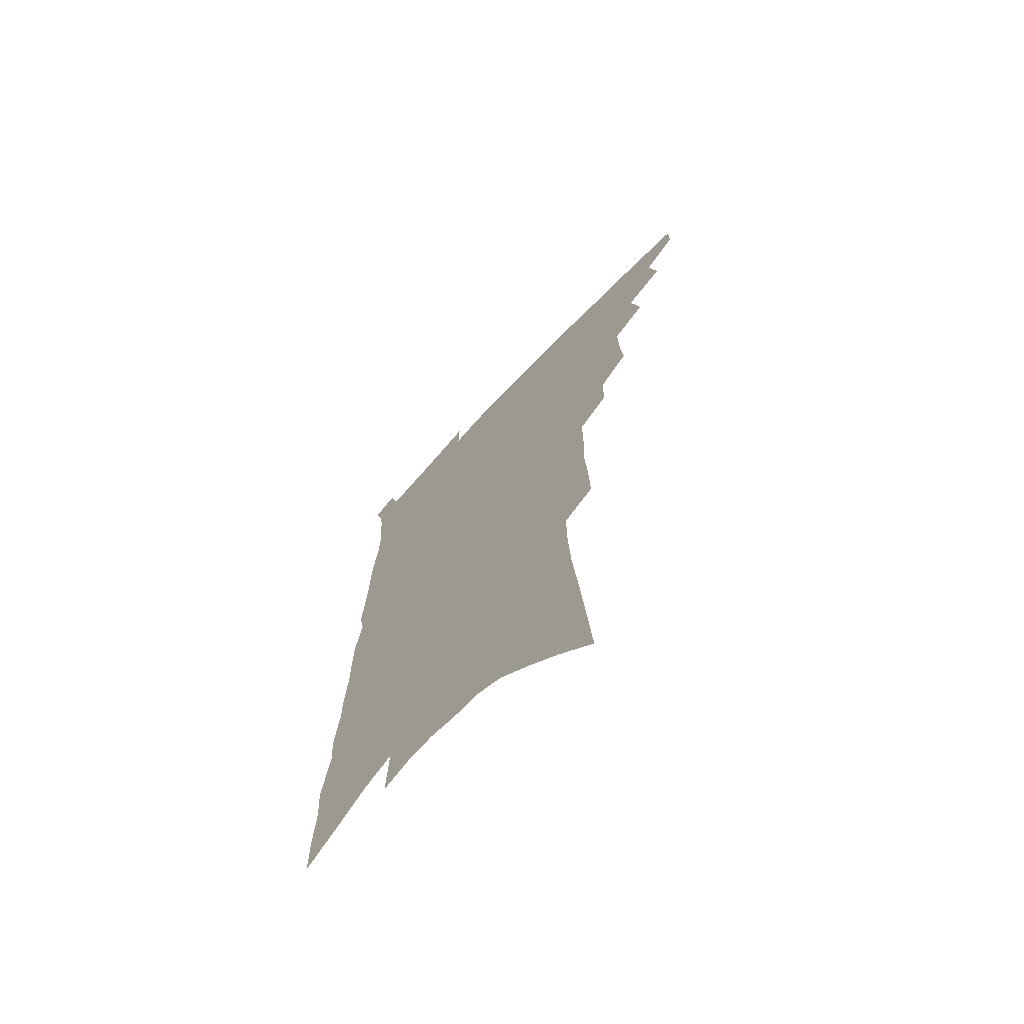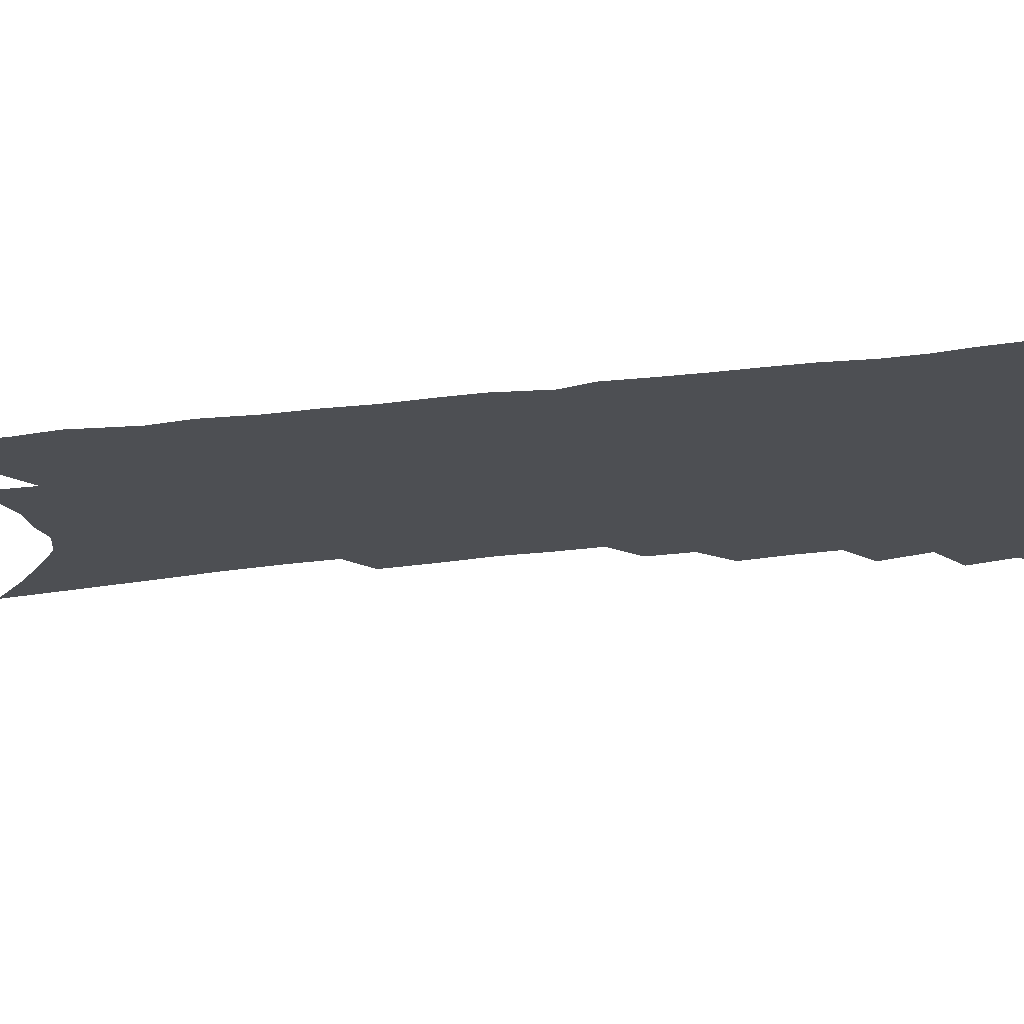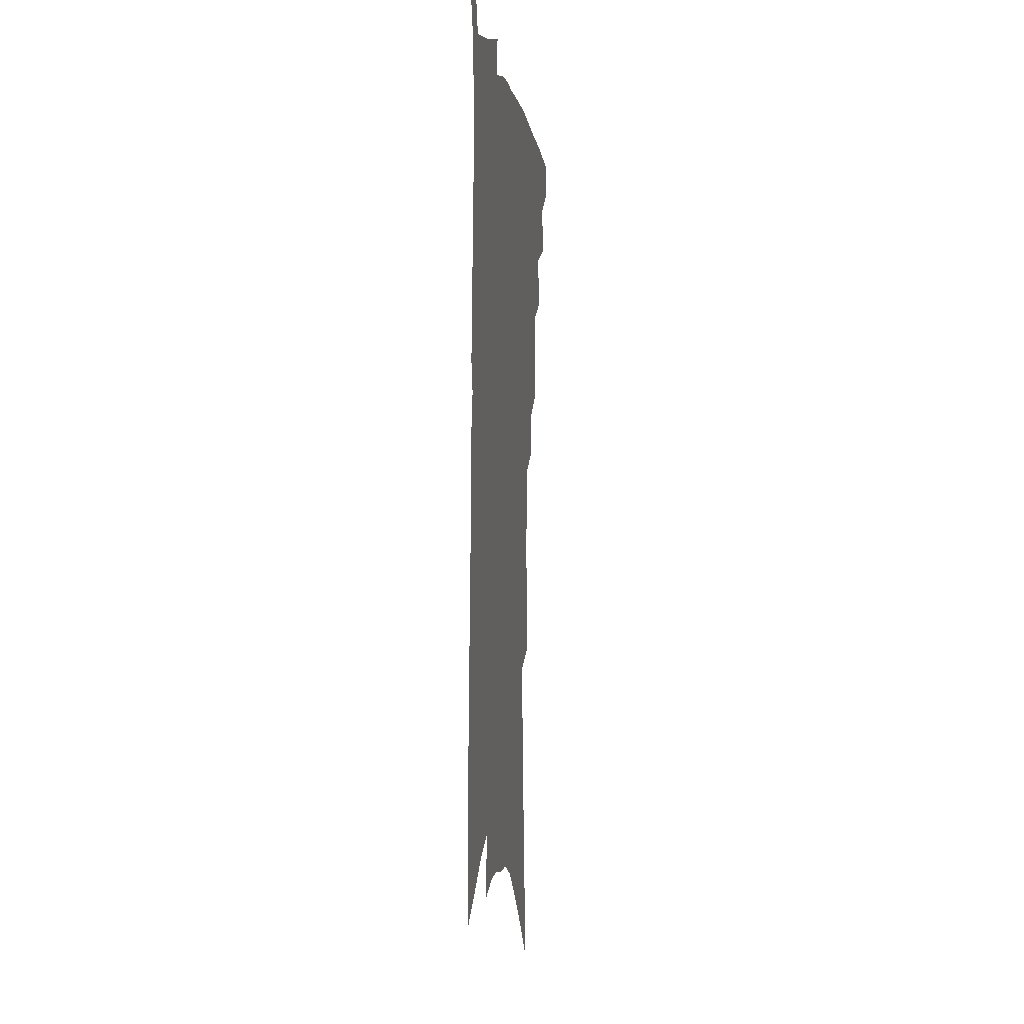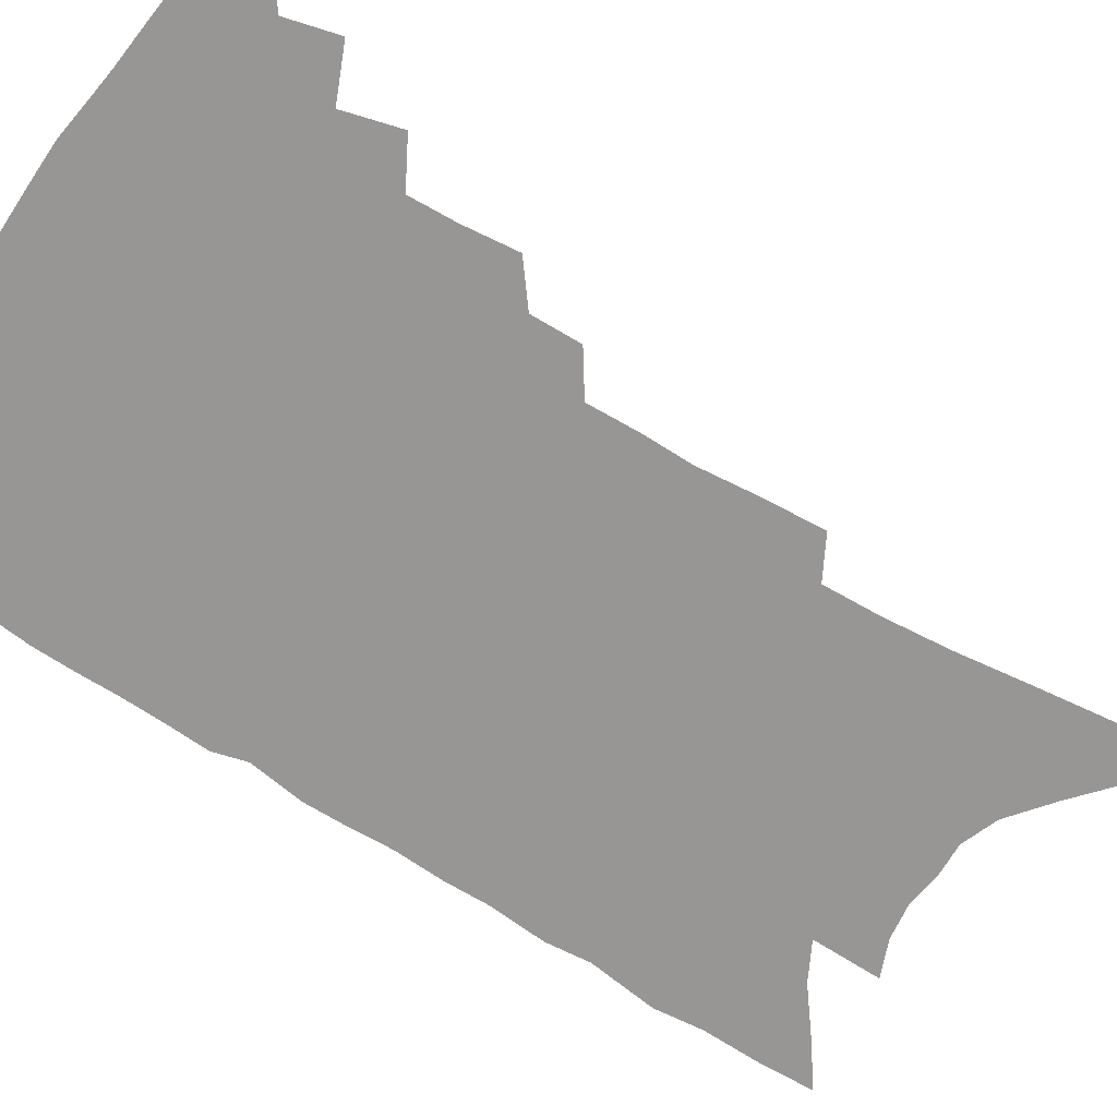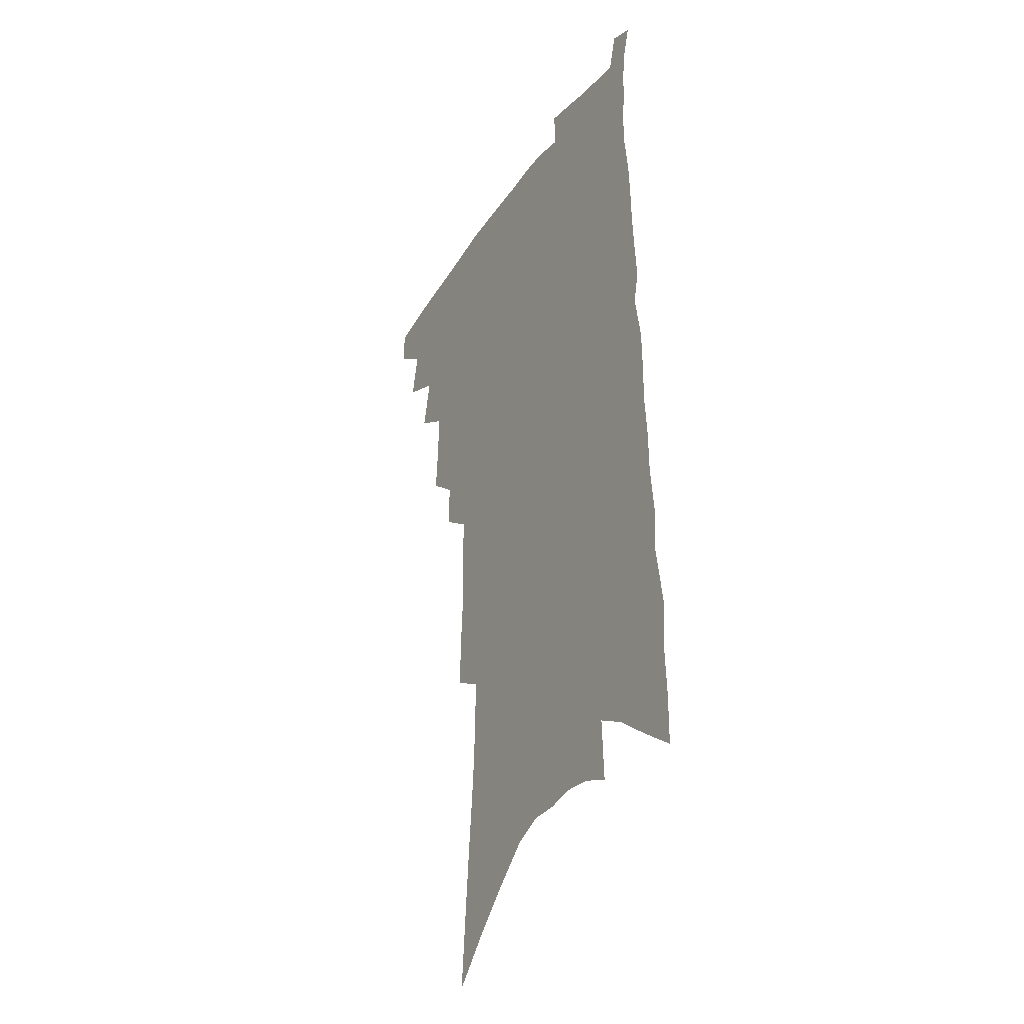
<metadata>
{"format":"obj","ext":"obj","renderer":"f3d","projection":"perspective","resolution":1024,"background":"white","views":[{"elev":-68.9,"azim":-132.9,"up":"+Y"},{"elev":-17.7,"azim":107.6,"up":"+Z"},{"elev":-0.1,"azim":98.5,"up":"+Y"},{"elev":-67.8,"azim":-120.4,"up":"+Z"},{"elev":-32.0,"azim":60.7,"up":"+Y"}]}
</metadata>
<code>
v 487.3 465.3 0
v 487.3 478.6 0
v 499 436.7 0
v 503.1 455 0
v 502.4 468 0
v 500 480.8 0
v 512.9 409.5 0
v 517.6 429.4 0
v 516.7 443.2 0
v 517.2 457.7 0
v 515 470.2 0
v 512.5 483.2 0
v 527.2 365.3 0
v 528.7 384.6 0
v 528.9 401.3 0
v 532.4 420.3 0
v 531 432.8 0
v 530.8 446.7 0
v 529.6 459.4 0
v 527.8 471.9 0
v 525.4 485 0
v 541.5 337.3 0
v 541.4 354.9 0
v 543 374.9 0
v 544.2 393.3 0
v 545.3 409.9 0
v 544.7 422.4 0
v 544.6 436 0
v 543.7 448.7 0
v 542.3 461.1 0
v 540.3 473.8 0
v 538.3 486.6 0
v 554.5 248.3 0
v 555.1 269.5 0
v 556.6 291.9 0
v 555.9 309.3 0
v 556 328.2 0
v 556.7 347.6 0
v 556.6 364.4 0
v 556.1 379.6 0
v 555.9 393.8 0
v 557 410.3 0
v 557.9 425.3 0
v 557.6 438.3 0
v 556.4 450.5 0
v 554.7 462.9 0
v 552.9 475.6 0
v 550.9 488.7 0
v 560 110.2 0
v 562.5 139.9 0
v 565 168.5 0
v 567.7 196.7 0
v 569.1 220.5 0
v 569.2 241 0
v 570.5 264.2 0
v 570.4 283.3 0
v 570 301.3 0
v 569.9 319.3 0
v 569.6 336.3 0
v 569.9 354.2 0
v 569.6 369.5 0
v 570.3 386 0
v 570.4 400.6 0
v 570.5 414.6 0
v 570.4 427.7 0
v 569.8 439.8 0
v 569.5 451.9 0
v 567.8 464 0
v 565.6 477.1 0
v 563.4 490.9 0
v 577 128.1 0
v 579.3 157.6 0
v 582 187.5 0
v 582.6 210.2 0
v 583.6 233.4 0
v 582.9 251.4 0
v 583.6 273.3 0
v 583.9 293.2 0
v 583.4 310.4 0
v 583.1 327.1 0
v 582.5 342.8 0
v 582.3 358.6 0
v 582.3 374.3 0
v 582.3 388.8 0
v 582.7 403.7 0
v 582.7 417 0
v 582.2 429 0
v 582 441.2 0
v 581.6 453 0
v 580.2 465 0
v 578.4 478 0
v 576.4 491.6 0
v 592.4 142.5 0
v 593.7 169.2 0
v 595.8 198.4 0
v 596.3 221.1 0
v 596.2 241.1 0
v 595.9 260.4 0
v 595.6 278.4 0
v 595.4 297 0
v 595.3 315.5 0
v 594.6 330.3 0
v 594.5 347.1 0
v 594 361.5 0
v 594.1 377 0
v 593.9 390.8 0
v 594.1 405.1 0
v 594.2 418.3 0
v 594.1 430.8 0
v 593.7 442.1 0
v 593.2 453.9 0
v 592.5 465.7 0
v 591.3 478.3 0
v 589.3 492.3 0
v 606.9 154.8 0
v 608 182.3 0
v 608.4 205.9 0
v 608.1 225.4 0
v 607.7 244.2 0
v 607.2 262.2 0
v 607.4 284.1 0
v 606.9 300.7 0
v 606.4 316.8 0
v 606.2 334.6 0
v 605.7 348.3 0
v 605.3 362.6 0
v 605.3 378 0
v 605.4 392.7 0
v 605.5 406.3 0
v 605.7 419.4 0
v 605.4 430.7 0
v 605.3 442.7 0
v 605.2 454.6 0
v 604.7 466.2 0
v 604 478.3 0
v 602.1 492.7 0
v 619.8 160.3 0
v 620.2 186.5 0
v 620.1 208.8 0
v 620 230.3 0
v 619.2 246.6 0
v 619.1 267.9 0
v 618.6 285.2 0
v 618.1 302.5 0
v 617.7 319.8 0
v 617.3 335.1 0
v 617 350.5 0
v 616.7 365.2 0
v 616.7 380.5 0
v 616.6 393.5 0
v 616.5 405.5 0
v 616.9 420.4 0
v 617 431.6 0
v 617.2 443.5 0
v 617 455.1 0
v 616.4 466.9 0
v 616.2 478.9 0
v 614.5 494 0
v 632.2 160.2 0
v 632.1 188 0
v 631.8 211.8 0
v 631.4 231.9 0
v 630.9 250.2 0
v 630.5 266.5 0
v 629.9 284.4 0
v 629.3 301.7 0
v 628.8 319.5 0
v 628.3 336.7 0
v 628.1 350.8 0
v 627.8 366 0
v 627.7 380.1 0
v 627.6 394.1 0
v 627.7 407 0
v 627.8 419.8 0
v 628.2 431.1 0
v 628.6 444.3 0
v 628.7 455.3 0
v 628.9 466.8 0
v 628.5 479.3 0
v 627.2 493.9 0
v 644.7 162.3 0
v 644.1 188.9 0
v 643.8 208.1 0
v 642.8 230.9 0
v 642.4 249.2 0
v 641.8 266.2 0
v 641 284.8 0
v 640.4 302 0
v 640.1 318 0
v 639.4 335.7 0
v 639.2 349.8 0
v 638.8 365.6 0
v 638.8 379.1 0
v 638.6 393.6 0
v 638.6 406.4 0
v 638.6 419.6 0
v 639.4 430.5 0
v 639.7 443.4 0
v 640.2 455 0
v 640.7 466.6 0
v 641.3 478.4 0
v 641.7 490.9 0
v 641.3 506 0
v 657.3 161 0
v 656.4 186.3 0
v 655.6 207.7 0
v 656 223.7 0
v 654.1 247.8 0
v 653.1 266.6 0
v 652.2 284.5 0
v 651.5 302.2 0
v 651.3 316.4 0
v 650.5 334.1 0
v 650.6 348.2 0
v 650.8 361.8 0
v 650.1 377.5 0
v 649.7 392 0
v 649.9 404.9 0
v 649.9 417.8 0
v 650.6 429.9 0
v 650.8 443.2 0
v 651.6 454.4 0
v 652.4 465.8 0
v 653.3 477.5 0
v 654 489.5 0
v 654.1 503.3 0
v 670.5 156.3 0
v 669.3 181 0
v 668.3 202.6 0
v 667.7 222.5 0
v 666.2 244.2 0
v 664.8 264.4 0
v 663.5 283.5 0
v 662.9 300 0
v 662.6 315.3 0
v 661.8 331.7 0
v 662.6 344.8 0
v 662.1 360.1 0
v 661.8 374.7 0
v 661.2 389.8 0
v 661.2 403.2 0
v 660.7 417.4 0
v 662 428.5 0
v 662.2 441.5 0
v 663 453.3 0
v 663.9 464.8 0
v 665 476.4 0
v 666.1 487.8 0
v 667 500.3 0
v 682.9 174.4 0
v 681.6 196.9 0
v 679.8 219.5 0
v 679.6 237.4 0
v 678.7 256.4 0
v 677.5 275.1 0
v 676 293.6 0
v 674.9 310.7 0
v 675.1 325.4 0
v 675.5 339.7 0
v 674.3 356.1 0
v 673.8 371.3 0
v 673.8 385.3 0
v 673.6 399.4 0
v 674.2 412.4 0
v 673.7 426.3 0
v 674.3 438.8 0
v 674.3 452.2 0
v 675.2 463.9 0
v 676.3 475.3 0
v 677.7 486.7 0
v 679 498.5 0
v 698.5 163.2 0
v 696.5 187.1 0
v 696 206.8 0
v 693.7 229.3 0
v 693.1 247.7 0
v 691.8 266.6 0
v 691 284 0
v 689.2 302.4 0
v 689.3 317.8 0
v 689.1 333.2 0
v 687.6 350.3 0
v 686.7 366 0
v 687.3 379.6 0
v 687.8 393.2 0
v 687.2 407.9 0
v 685.5 423.5 0
v 686.5 435.8 0
v 686.9 448.9 0
v 686.9 461.9 0
v 687.8 473.7 0
v 689.2 485.2 0
v 690.8 496.6 0
v 695 510.8 0
v 714.2 152.6 0
v 714.2 172.2 0
v 713.1 193.3 0
v 714.2 210.4 0
v 710.2 234.8 0
v 711.1 250.8 0
v 708.8 270.8 0
v 708.5 287.6 0
v 706.9 305.4 0
v 707.1 320.8 0
v 706.7 336.8 0
v 703.1 356.2 0
v 705.9 368.3 0
v 704.4 384.2 0
v 703.5 399.4 0
v 703 414.1 0
v 702.2 428.7 0
v 700 445.1 0
v 699.7 458.7 0
v 700.8 470.6 0
v 701.1 483.3 0
v 702.7 494.8 0
v 706.2 506.3 0
f 4 5 1
f 1 5 2
f 5 6 2
f 8 9 3
f 3 9 4
f 9 10 4
f 4 10 5
f 10 11 5
f 5 11 6
f 11 12 6
f 15 16 7
f 7 16 8
f 16 17 8
f 8 17 9
f 17 18 9
f 9 18 10
f 18 19 10
f 10 19 11
f 19 20 11
f 11 20 12
f 20 21 12
f 23 24 13
f 13 24 14
f 24 25 14
f 14 25 15
f 25 26 15
f 15 26 16
f 26 27 16
f 16 27 17
f 27 28 17
f 17 28 18
f 28 29 18
f 18 29 19
f 29 30 19
f 19 30 20
f 30 31 20
f 20 31 21
f 31 32 21
f 37 38 22
f 22 38 23
f 38 39 23
f 23 39 24
f 39 40 24
f 24 40 25
f 40 41 25
f 25 41 26
f 41 42 26
f 26 42 27
f 42 43 27
f 27 43 28
f 43 44 28
f 28 44 29
f 44 45 29
f 29 45 30
f 45 46 30
f 30 46 31
f 46 47 31
f 31 47 32
f 47 48 32
f 54 55 33
f 33 55 34
f 55 56 34
f 34 56 35
f 56 57 35
f 35 57 36
f 57 58 36
f 36 58 37
f 58 59 37
f 37 59 38
f 59 60 38
f 38 60 39
f 60 61 39
f 39 61 40
f 61 62 40
f 40 62 41
f 62 63 41
f 41 63 42
f 63 64 42
f 42 64 43
f 64 65 43
f 43 65 44
f 65 66 44
f 44 66 45
f 66 67 45
f 45 67 46
f 67 68 46
f 46 68 47
f 68 69 47
f 47 69 48
f 69 70 48
f 49 71 50
f 71 72 50
f 50 72 51
f 72 73 51
f 51 73 52
f 73 74 52
f 52 74 53
f 74 75 53
f 53 75 54
f 75 76 54
f 54 76 55
f 76 77 55
f 55 77 56
f 77 78 56
f 56 78 57
f 78 79 57
f 57 79 58
f 79 80 58
f 58 80 59
f 80 81 59
f 59 81 60
f 81 82 60
f 60 82 61
f 82 83 61
f 61 83 62
f 83 84 62
f 62 84 63
f 84 85 63
f 63 85 64
f 85 86 64
f 64 86 65
f 86 87 65
f 65 87 66
f 87 88 66
f 66 88 67
f 88 89 67
f 67 89 68
f 89 90 68
f 68 90 69
f 90 91 69
f 69 91 70
f 91 92 70
f 71 93 72
f 93 94 72
f 72 94 73
f 94 95 73
f 73 95 74
f 95 96 74
f 74 96 75
f 96 97 75
f 75 97 76
f 97 98 76
f 76 98 77
f 98 99 77
f 77 99 78
f 99 100 78
f 78 100 79
f 100 101 79
f 79 101 80
f 101 102 80
f 80 102 81
f 102 103 81
f 81 103 82
f 103 104 82
f 82 104 83
f 104 105 83
f 83 105 84
f 105 106 84
f 84 106 85
f 106 107 85
f 85 107 86
f 107 108 86
f 86 108 87
f 108 109 87
f 87 109 88
f 109 110 88
f 88 110 89
f 110 111 89
f 89 111 90
f 111 112 90
f 90 112 91
f 112 113 91
f 91 113 92
f 113 114 92
f 93 115 94
f 115 116 94
f 94 116 95
f 116 117 95
f 95 117 96
f 117 118 96
f 96 118 97
f 118 119 97
f 97 119 98
f 119 120 98
f 98 120 99
f 120 121 99
f 99 121 100
f 121 122 100
f 100 122 101
f 122 123 101
f 101 123 102
f 123 124 102
f 102 124 103
f 124 125 103
f 103 125 104
f 125 126 104
f 104 126 105
f 126 127 105
f 105 127 106
f 127 128 106
f 106 128 107
f 128 129 107
f 107 129 108
f 129 130 108
f 108 130 109
f 130 131 109
f 109 131 110
f 131 132 110
f 110 132 111
f 132 133 111
f 111 133 112
f 133 134 112
f 112 134 113
f 134 135 113
f 113 135 114
f 135 136 114
f 115 137 116
f 137 138 116
f 116 138 117
f 138 139 117
f 117 139 118
f 139 140 118
f 118 140 119
f 140 141 119
f 119 141 120
f 141 142 120
f 120 142 121
f 142 143 121
f 121 143 122
f 143 144 122
f 122 144 123
f 144 145 123
f 123 145 124
f 145 146 124
f 124 146 125
f 146 147 125
f 125 147 126
f 147 148 126
f 126 148 127
f 148 149 127
f 127 149 128
f 149 150 128
f 128 150 129
f 150 151 129
f 129 151 130
f 151 152 130
f 130 152 131
f 152 153 131
f 131 153 132
f 153 154 132
f 132 154 133
f 154 155 133
f 133 155 134
f 155 156 134
f 134 156 135
f 156 157 135
f 135 157 136
f 157 158 136
f 137 159 138
f 159 160 138
f 138 160 139
f 160 161 139
f 139 161 140
f 161 162 140
f 140 162 141
f 162 163 141
f 141 163 142
f 163 164 142
f 142 164 143
f 164 165 143
f 143 165 144
f 165 166 144
f 144 166 145
f 166 167 145
f 145 167 146
f 167 168 146
f 146 168 147
f 168 169 147
f 147 169 148
f 169 170 148
f 148 170 149
f 170 171 149
f 149 171 150
f 171 172 150
f 150 172 151
f 172 173 151
f 151 173 152
f 173 174 152
f 152 174 153
f 174 175 153
f 153 175 154
f 175 176 154
f 154 176 155
f 176 177 155
f 155 177 156
f 177 178 156
f 156 178 157
f 178 179 157
f 157 179 158
f 179 180 158
f 159 181 160
f 181 182 160
f 160 182 161
f 182 183 161
f 161 183 162
f 183 184 162
f 162 184 163
f 184 185 163
f 163 185 164
f 185 186 164
f 164 186 165
f 186 187 165
f 165 187 166
f 187 188 166
f 166 188 167
f 188 189 167
f 167 189 168
f 189 190 168
f 168 190 169
f 190 191 169
f 169 191 170
f 191 192 170
f 170 192 171
f 192 193 171
f 171 193 172
f 193 194 172
f 172 194 173
f 194 195 173
f 173 195 174
f 195 196 174
f 174 196 175
f 196 197 175
f 175 197 176
f 197 198 176
f 176 198 177
f 198 199 177
f 177 199 178
f 199 200 178
f 178 200 179
f 200 201 179
f 179 201 180
f 201 202 180
f 181 204 182
f 204 205 182
f 182 205 183
f 205 206 183
f 183 206 184
f 206 207 184
f 184 207 185
f 207 208 185
f 185 208 186
f 208 209 186
f 186 209 187
f 209 210 187
f 187 210 188
f 210 211 188
f 188 211 189
f 211 212 189
f 189 212 190
f 212 213 190
f 190 213 191
f 213 214 191
f 191 214 192
f 214 215 192
f 192 215 193
f 215 216 193
f 193 216 194
f 216 217 194
f 194 217 195
f 217 218 195
f 195 218 196
f 218 219 196
f 196 219 197
f 219 220 197
f 197 220 198
f 220 221 198
f 198 221 199
f 221 222 199
f 199 222 200
f 222 223 200
f 200 223 201
f 223 224 201
f 201 224 202
f 224 225 202
f 202 225 203
f 225 226 203
f 204 227 205
f 227 228 205
f 205 228 206
f 228 229 206
f 206 229 207
f 229 230 207
f 207 230 208
f 230 231 208
f 208 231 209
f 231 232 209
f 209 232 210
f 232 233 210
f 210 233 211
f 233 234 211
f 211 234 212
f 234 235 212
f 212 235 213
f 235 236 213
f 213 236 214
f 236 237 214
f 214 237 215
f 237 238 215
f 215 238 216
f 238 239 216
f 216 239 217
f 239 240 217
f 217 240 218
f 240 241 218
f 218 241 219
f 241 242 219
f 219 242 220
f 242 243 220
f 220 243 221
f 243 244 221
f 221 244 222
f 244 245 222
f 222 245 223
f 245 246 223
f 223 246 224
f 246 247 224
f 224 247 225
f 247 248 225
f 225 248 226
f 248 249 226
f 228 250 229
f 250 251 229
f 229 251 230
f 251 252 230
f 230 252 231
f 252 253 231
f 231 253 232
f 253 254 232
f 232 254 233
f 254 255 233
f 233 255 234
f 255 256 234
f 234 256 235
f 256 257 235
f 235 257 236
f 257 258 236
f 236 258 237
f 258 259 237
f 237 259 238
f 259 260 238
f 238 260 239
f 260 261 239
f 239 261 240
f 261 262 240
f 240 262 241
f 262 263 241
f 241 263 242
f 263 264 242
f 242 264 243
f 264 265 243
f 243 265 244
f 265 266 244
f 244 266 245
f 266 267 245
f 245 267 246
f 267 268 246
f 246 268 247
f 268 269 247
f 247 269 248
f 269 270 248
f 248 270 249
f 270 271 249
f 250 272 251
f 272 273 251
f 251 273 252
f 273 274 252
f 252 274 253
f 274 275 253
f 253 275 254
f 275 276 254
f 254 276 255
f 276 277 255
f 255 277 256
f 277 278 256
f 256 278 257
f 278 279 257
f 257 279 258
f 279 280 258
f 258 280 259
f 280 281 259
f 259 281 260
f 281 282 260
f 260 282 261
f 282 283 261
f 261 283 262
f 283 284 262
f 262 284 263
f 284 285 263
f 263 285 264
f 285 286 264
f 264 286 265
f 286 287 265
f 265 287 266
f 287 288 266
f 266 288 267
f 288 289 267
f 267 289 268
f 289 290 268
f 268 290 269
f 290 291 269
f 269 291 270
f 291 292 270
f 270 292 271
f 292 293 271
f 272 295 273
f 295 296 273
f 273 296 274
f 296 297 274
f 274 297 275
f 297 298 275
f 275 298 276
f 298 299 276
f 276 299 277
f 299 300 277
f 277 300 278
f 300 301 278
f 278 301 279
f 301 302 279
f 279 302 280
f 302 303 280
f 280 303 281
f 303 304 281
f 281 304 282
f 304 305 282
f 282 305 283
f 305 306 283
f 283 306 284
f 306 307 284
f 284 307 285
f 307 308 285
f 285 308 286
f 308 309 286
f 286 309 287
f 309 310 287
f 287 310 288
f 310 311 288
f 288 311 289
f 311 312 289
f 289 312 290
f 312 313 290
f 290 313 291
f 313 314 291
f 291 314 292
f 314 315 292
f 292 315 293
f 315 316 293
f 293 316 294
f 316 317 294

</code>
